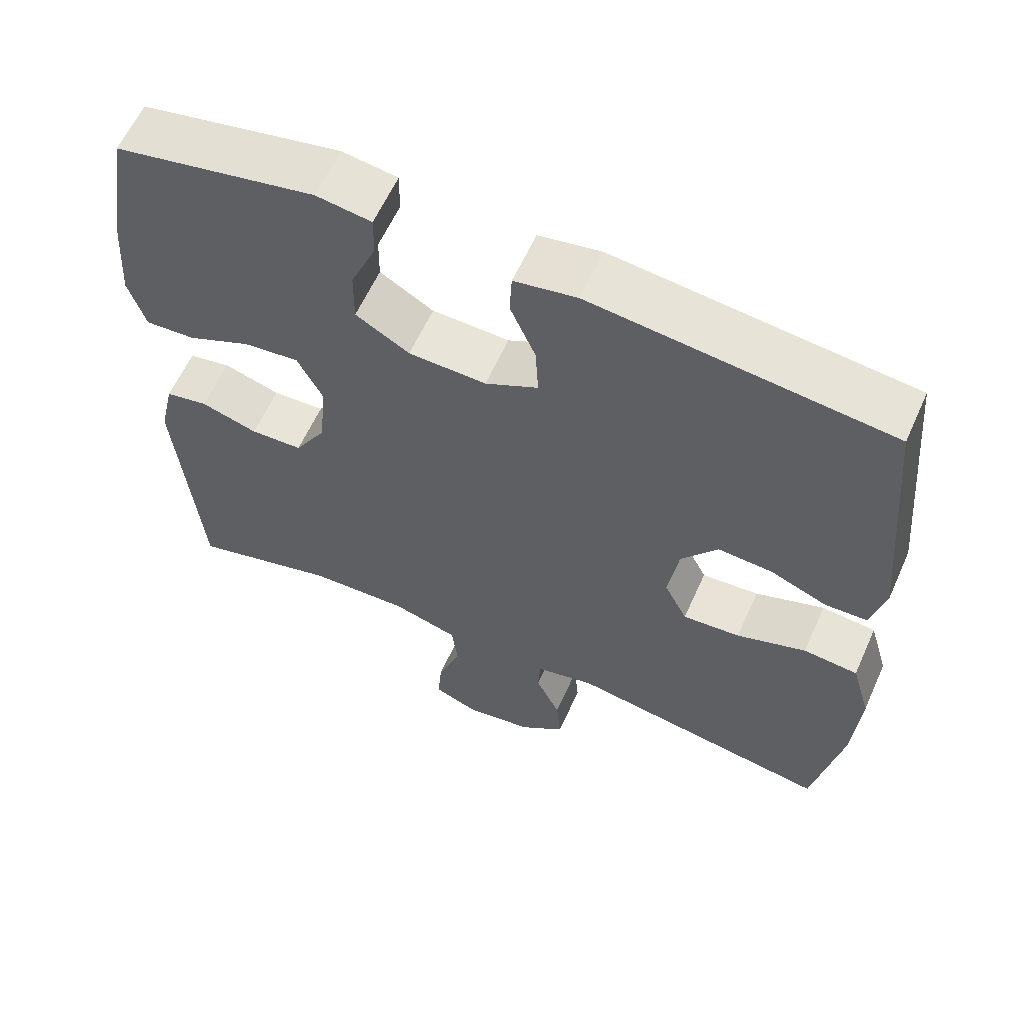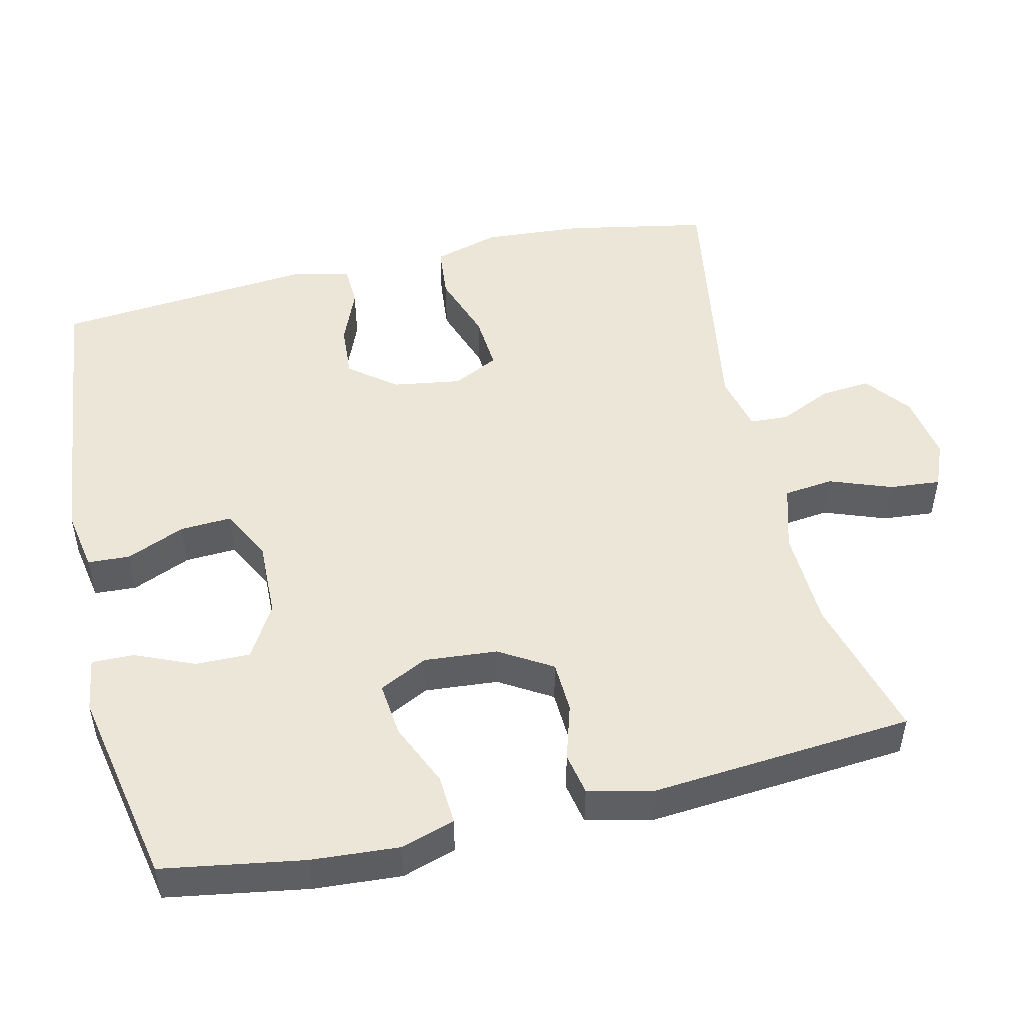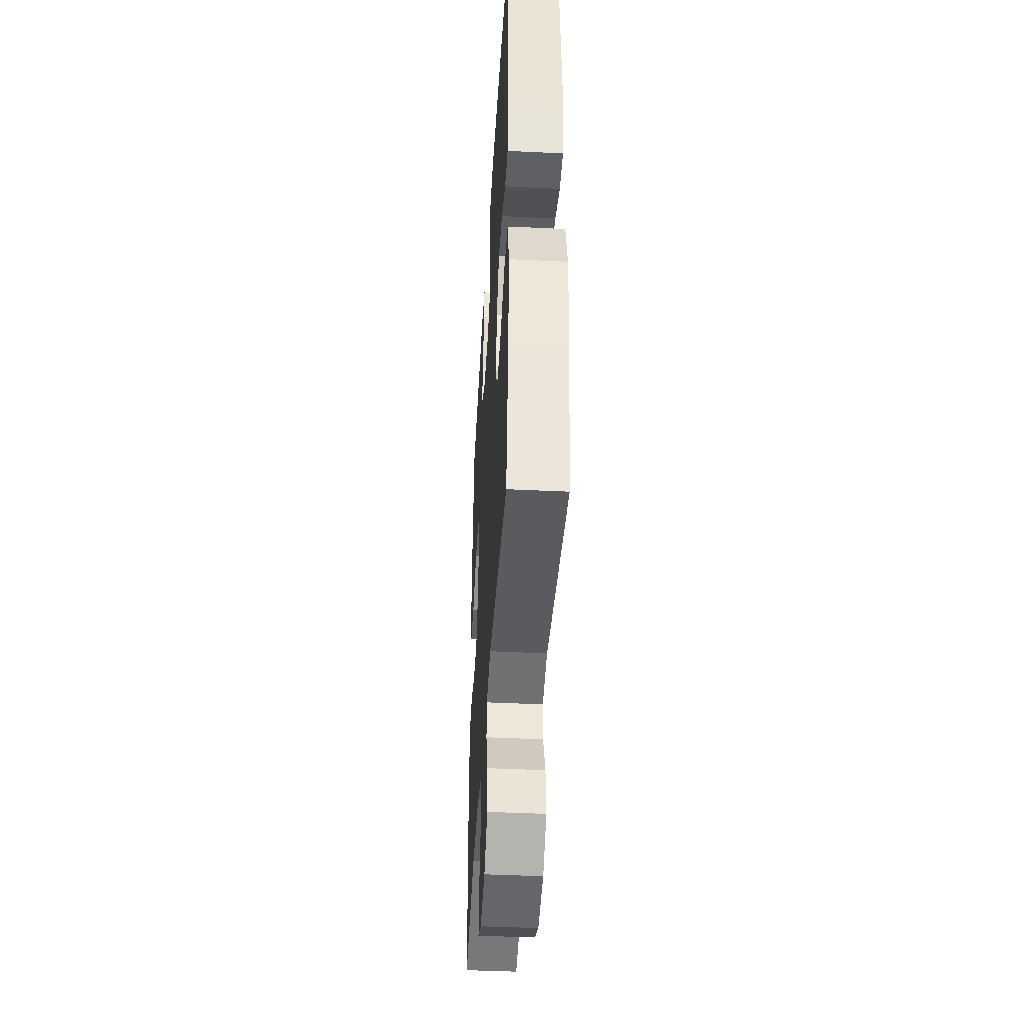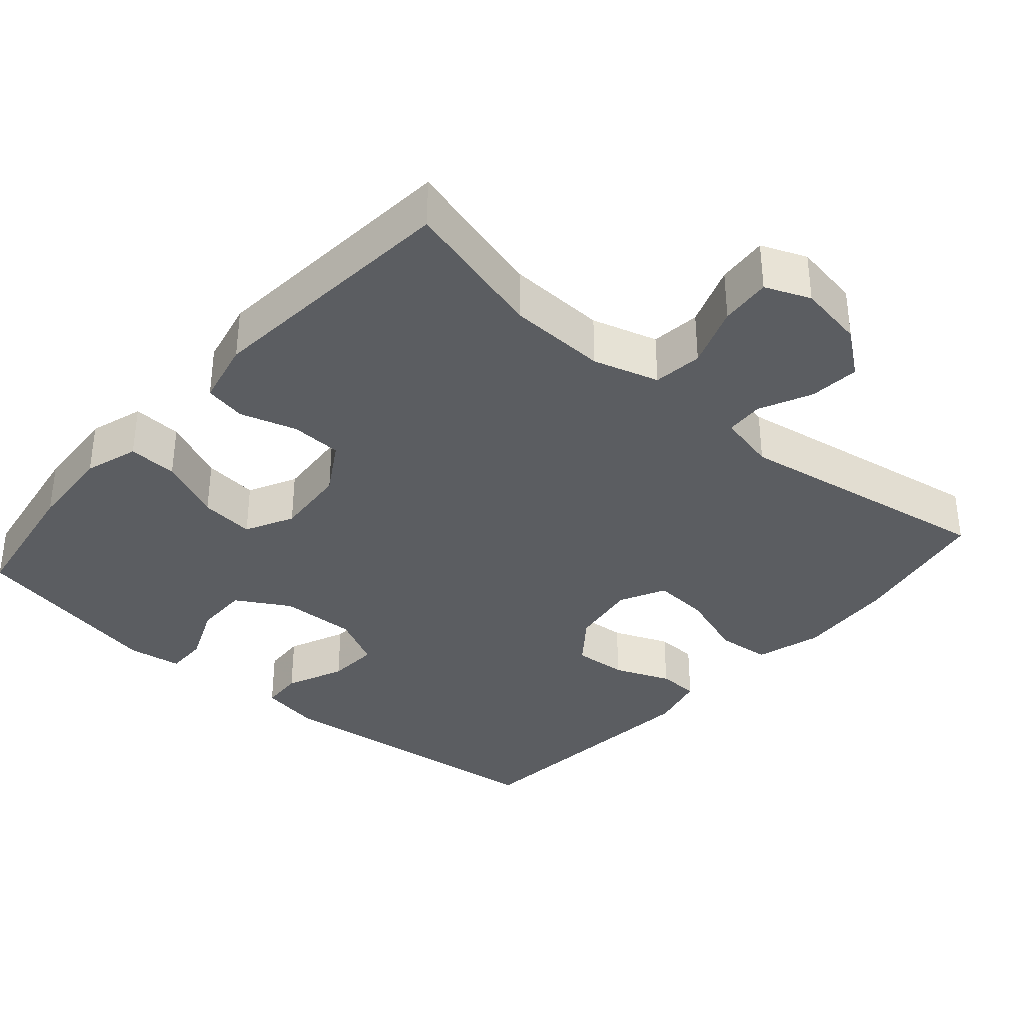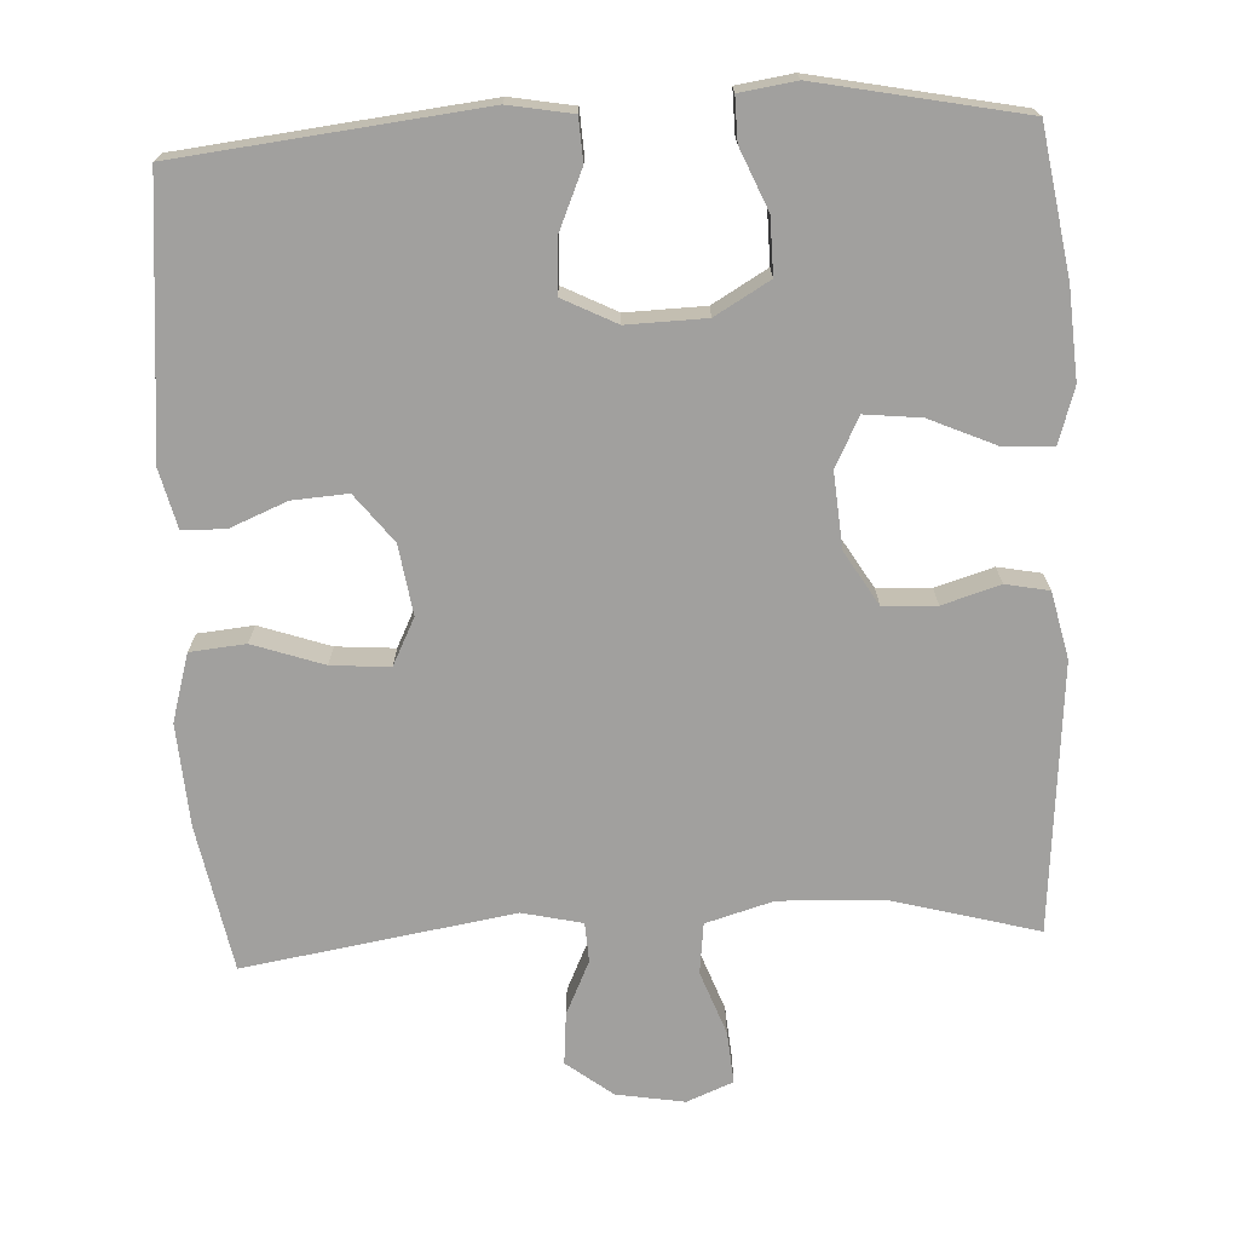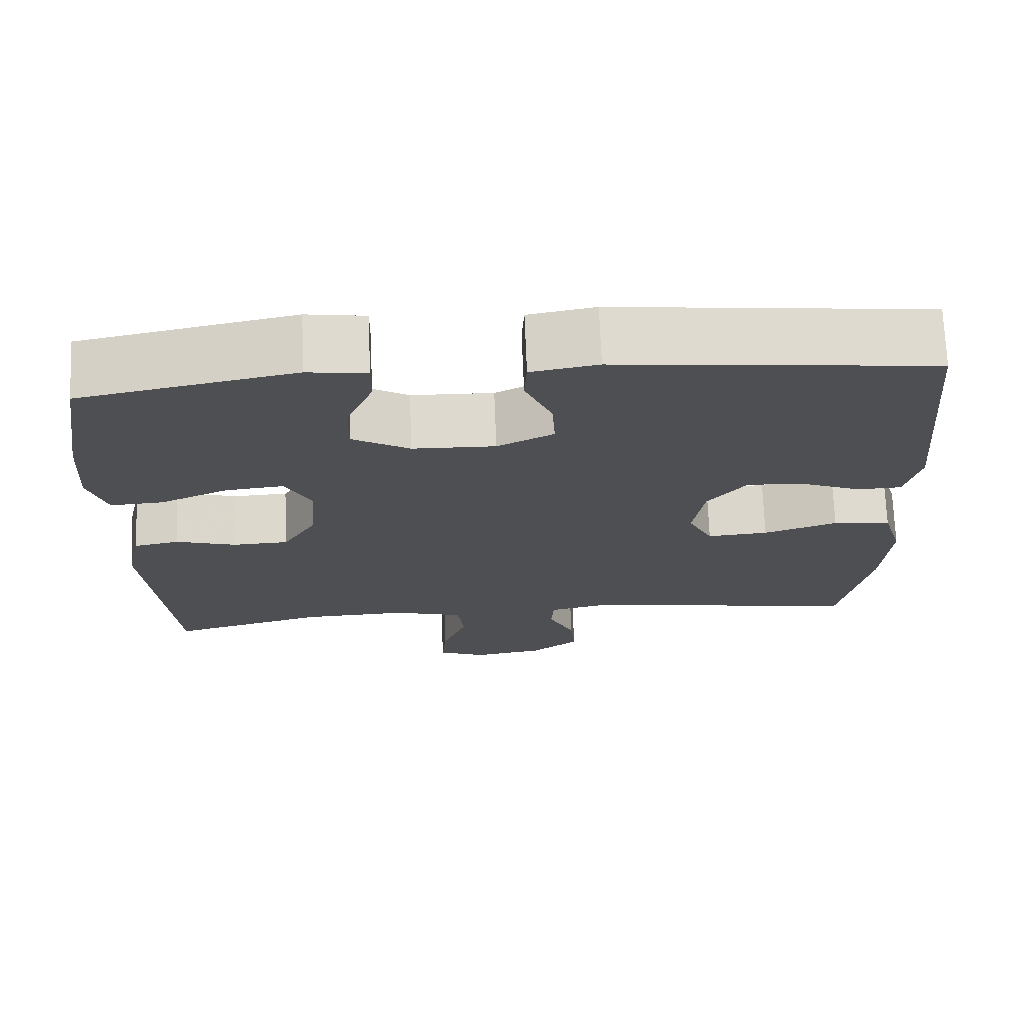
<metadata>
{"format":"obj","ext":"obj","renderer":"f3d","projection":"perspective","resolution":1024,"background":"white","views":[{"elev":60.7,"azim":-155.8,"up":"+Z"},{"elev":49.5,"azim":76.9,"up":"+Y"},{"elev":-42.4,"azim":-93.3,"up":"+Z"},{"elev":-35.5,"azim":138.9,"up":"+Y"},{"elev":-71.8,"azim":2.9,"up":"+Y"},{"elev":71.8,"azim":177.7,"up":"+Z"}]}
</metadata>
<code>
v 0.5 0.07 -0.5
v 0.304 0.07 -0.447
v 0.17 0.07 -0.442
v 0.081 0.07 -0.468
v 0.073 0.07 -0.535
v 0.104 0.07 -0.619
v 0.11 0.07 -0.688
v 0.049 0.07 -0.713
v -0.041 0.07 -0.698
v -0.102 0.07 -0.651
v -0.096 0.07 -0.583
v -0.063 0.07 -0.512
v -0.066 0.07 -0.46
v -0.145 0.07 -0.442
v -0.5 0.07 -0.5
v -0.537 0.07 -0.306
v -0.546 0.07 -0.172
v -0.52 0.07 -0.083
v -0.447 0.07 -0.076
v -0.354 0.07 -0.108
v -0.277 0.07 -0.114
v -0.246 0.07 -0.052
v -0.26 0.07 0.04
v -0.309 0.07 0.103
v -0.382 0.07 0.098
v -0.458 0.07 0.067
v -0.514 0.07 0.069
v -0.533 0.07 0.146
v -0.5 0.07 0.5
v -0.103 0.07 0.544
v -0.019 0.07 0.529
v -0.016 0.07 0.472
v -0.05 0.07 0.393
v -0.054 0.07 0.323
v 0.017 0.07 0.287
v 0.121 0.07 0.29
v 0.193 0.07 0.332
v 0.192 0.07 0.406
v 0.158 0.07 0.486
v 0.157 0.07 0.543
v 0.231 0.07 0.554
v 0.5 0.07 0.5
v 0.531 0.07 0.309
v 0.539 0.07 0.191
v 0.516 0.07 0.118
v 0.449 0.07 0.122
v 0.363 0.07 0.16
v 0.289 0.07 0.168
v 0.256 0.07 0.103
v 0.264 0.07 0.004
v 0.307 0.07 -0.067
v 0.377 0.07 -0.07
v 0.453 0.07 -0.047
v 0.51 0.07 -0.058
v 0.53 0.07 -0.146
v 0.5 0 -0.5
v 0.304 0 -0.447
v 0.17 0 -0.442
v 0.081 0 -0.468
v 0.073 0 -0.535
v 0.104 0 -0.619
v 0.11 0 -0.688
v 0.049 0 -0.713
v -0.041 0 -0.698
v -0.102 0 -0.651
v -0.096 0 -0.583
v -0.063 0 -0.512
v -0.066 0 -0.46
v -0.145 0 -0.442
v -0.5 0 -0.5
v -0.537 0 -0.306
v -0.546 0 -0.172
v -0.52 0 -0.083
v -0.447 0 -0.076
v -0.354 0 -0.108
v -0.277 0 -0.114
v -0.246 0 -0.052
v -0.26 0 0.04
v -0.309 0 0.103
v -0.382 0 0.098
v -0.458 0 0.067
v -0.514 0 0.069
v -0.533 0 0.146
v -0.5 0 0.5
v -0.103 0 0.544
v -0.019 0 0.529
v -0.016 0 0.472
v -0.05 0 0.393
v -0.054 0 0.323
v 0.017 0 0.287
v 0.121 0 0.29
v 0.193 0 0.332
v 0.192 0 0.406
v 0.158 0 0.486
v 0.157 0 0.543
v 0.231 0 0.554
v 0.5 0 0.5
v 0.531 0 0.309
v 0.539 0 0.191
v 0.516 0 0.118
v 0.449 0 0.122
v 0.363 0 0.16
v 0.289 0 0.168
v 0.256 0 0.103
v 0.264 0 0.004
v 0.307 0 -0.067
v 0.377 0 -0.07
v 0.453 0 -0.047
v 0.51 0 -0.058
v 0.53 0 -0.146
f 52 53 54 55
f 51 52 55 1
f 50 51 1 2
f 44 45 46 47
f 44 47 48
f 43 44 48
f 42 43 48
f 41 42 48
f 38 39 40 41
f 37 38 41 48
f 36 37 48 49
f 30 31 32 33
f 30 33 34
f 29 30 34
f 28 29 34 35
f 25 26 27 28
f 24 25 28 35
f 17 18 19 20
f 17 20 21
f 14 15 16 17
f 13 14 17 21
f 9 10 11 12
f 9 12 13
f 8 9 13
f 5 6 7 8
f 4 5 8 13
f 3 4 13 21
f 50 2 3 21
f 23 24 35 36
f 22 23 36 49
f 21 22 49 50
f 110 109 108 107
f 56 110 107 106
f 57 56 106 105
f 102 101 100 99
f 103 102 99
f 103 99 98
f 103 98 97
f 103 97 96
f 96 95 94 93
f 103 96 93 92
f 104 103 92 91
f 88 87 86 85
f 89 88 85
f 89 85 84
f 90 89 84 83
f 83 82 81 80
f 90 83 80 79
f 75 74 73 72
f 76 75 72
f 72 71 70 69
f 76 72 69 68
f 67 66 65 64
f 68 67 64
f 68 64 63
f 63 62 61 60
f 68 63 60 59
f 76 68 59 58
f 76 58 57 105
f 91 90 79 78
f 104 91 78 77
f 105 104 77 76
f 1 56 57 2
f 2 57 58 3
f 3 58 59 4
f 4 59 60 5
f 5 60 61 6
f 6 61 62 7
f 7 62 63 8
f 8 63 64 9
f 9 64 65 10
f 10 65 66 11
f 11 66 67 12
f 12 67 68 13
f 13 68 69 14
f 14 69 70 15
f 15 70 71 16
f 16 71 72 17
f 17 72 73 18
f 18 73 74 19
f 19 74 75 20
f 20 75 76 21
f 21 76 77 22
f 22 77 78 23
f 23 78 79 24
f 24 79 80 25
f 25 80 81 26
f 26 81 82 27
f 27 82 83 28
f 28 83 84 29
f 29 84 85 30
f 30 85 86 31
f 31 86 87 32
f 32 87 88 33
f 33 88 89 34
f 34 89 90 35
f 35 90 91 36
f 36 91 92 37
f 37 92 93 38
f 38 93 94 39
f 39 94 95 40
f 40 95 96 41
f 41 96 97 42
f 42 97 98 43
f 43 98 99 44
f 44 99 100 45
f 45 100 101 46
f 46 101 102 47
f 47 102 103 48
f 48 103 104 49
f 49 104 105 50
f 50 105 106 51
f 51 106 107 52
f 52 107 108 53
f 53 108 109 54
f 54 109 110 55
f 55 110 56 1

</code>
